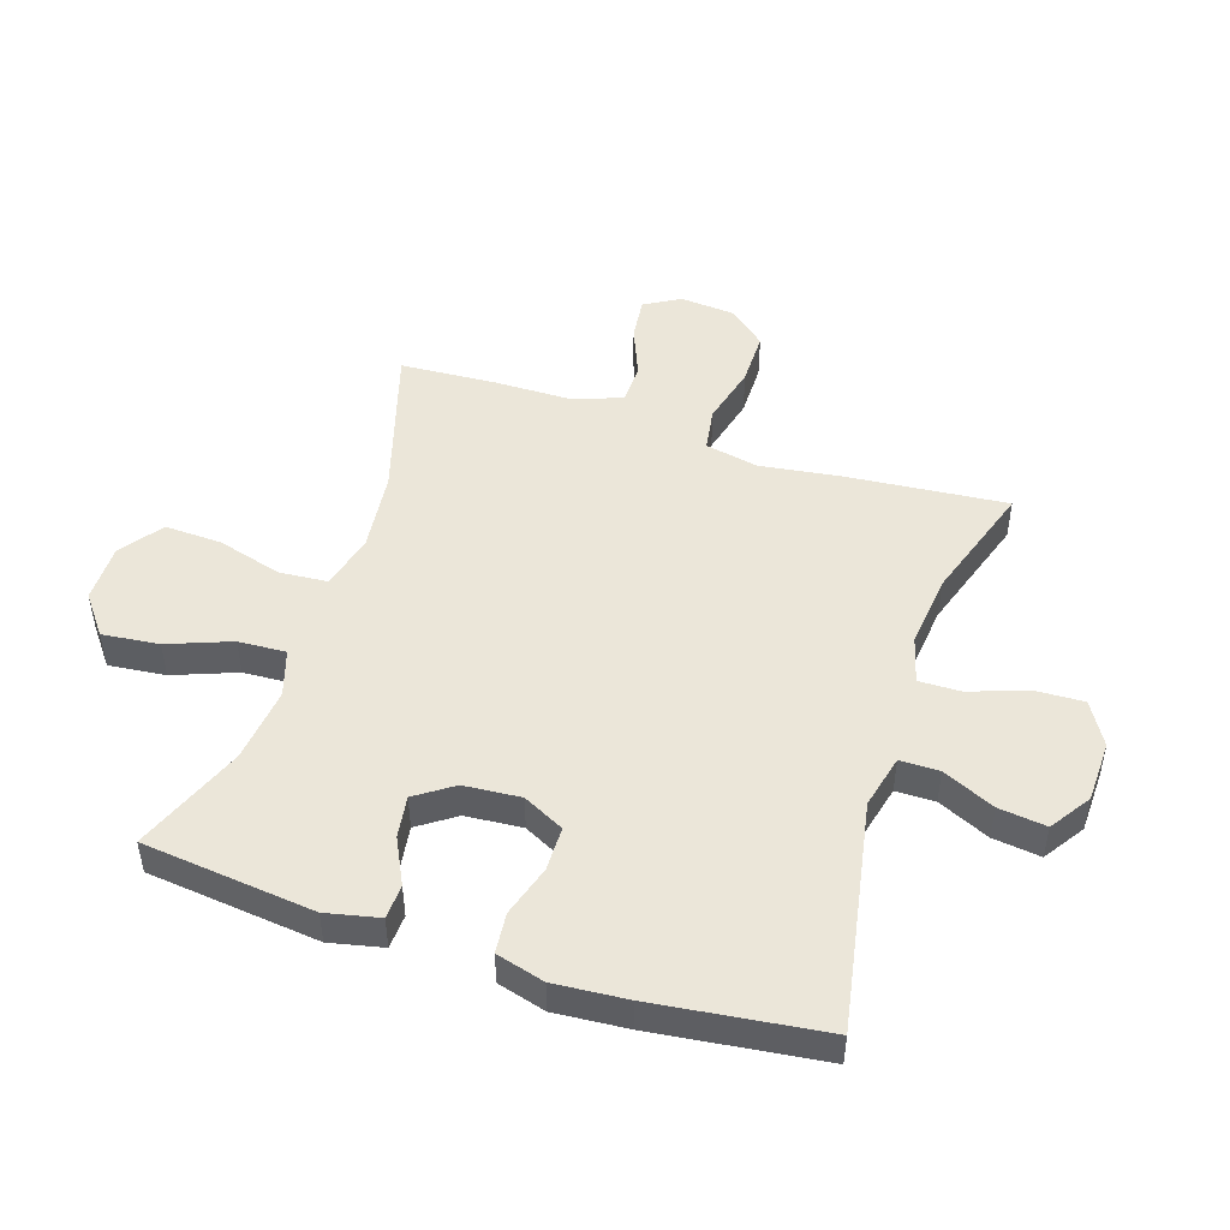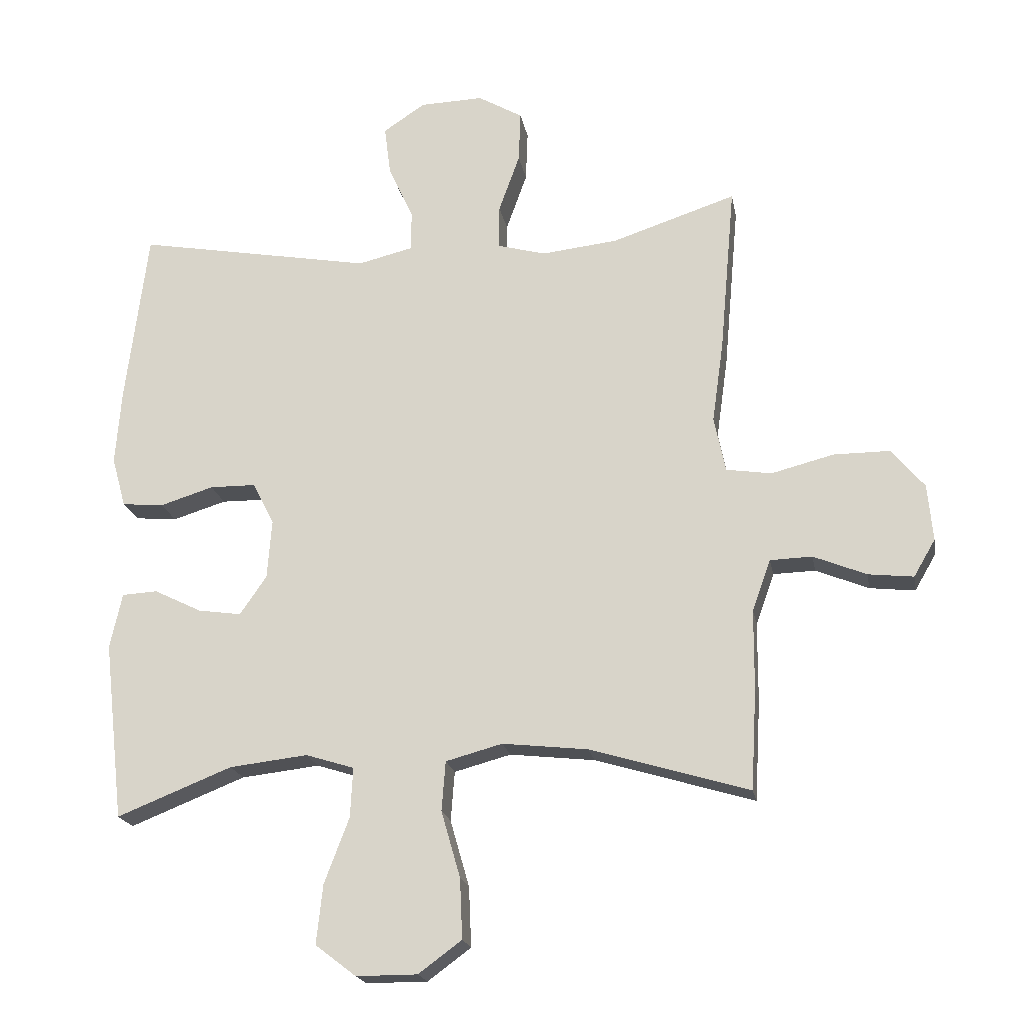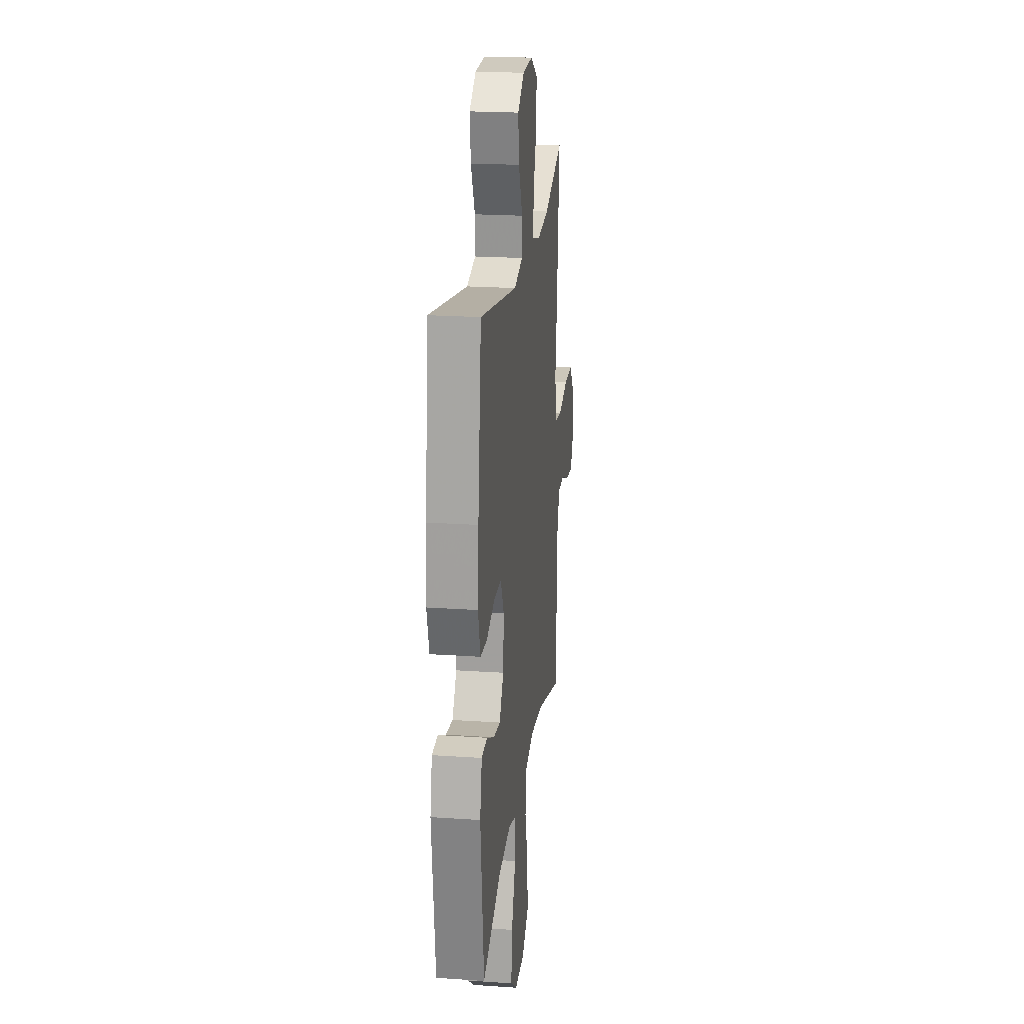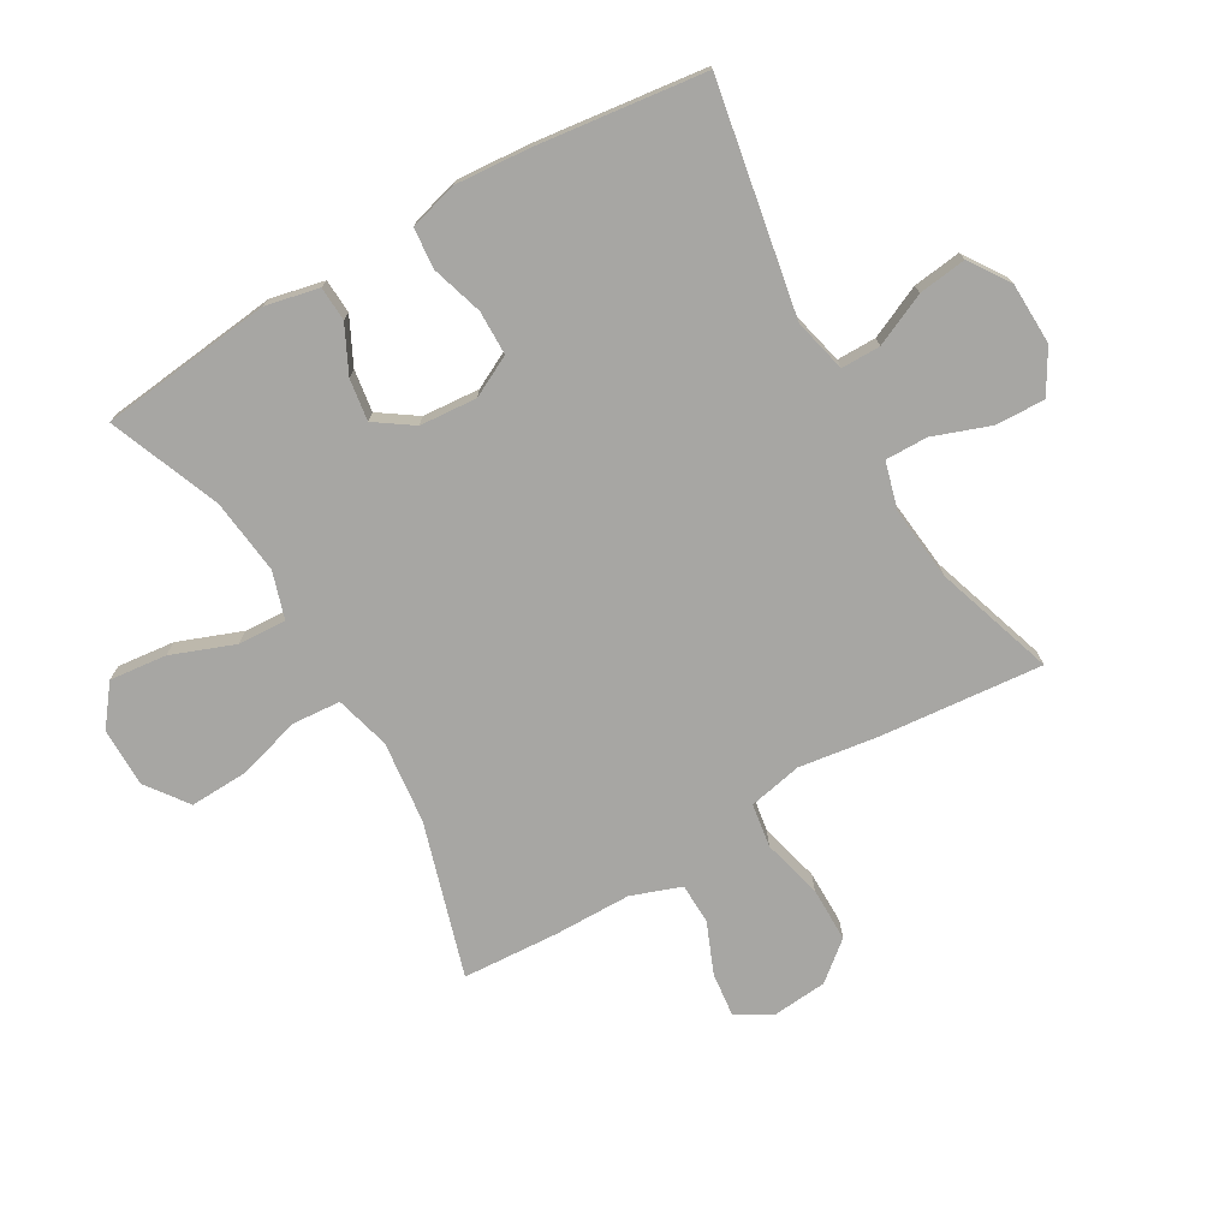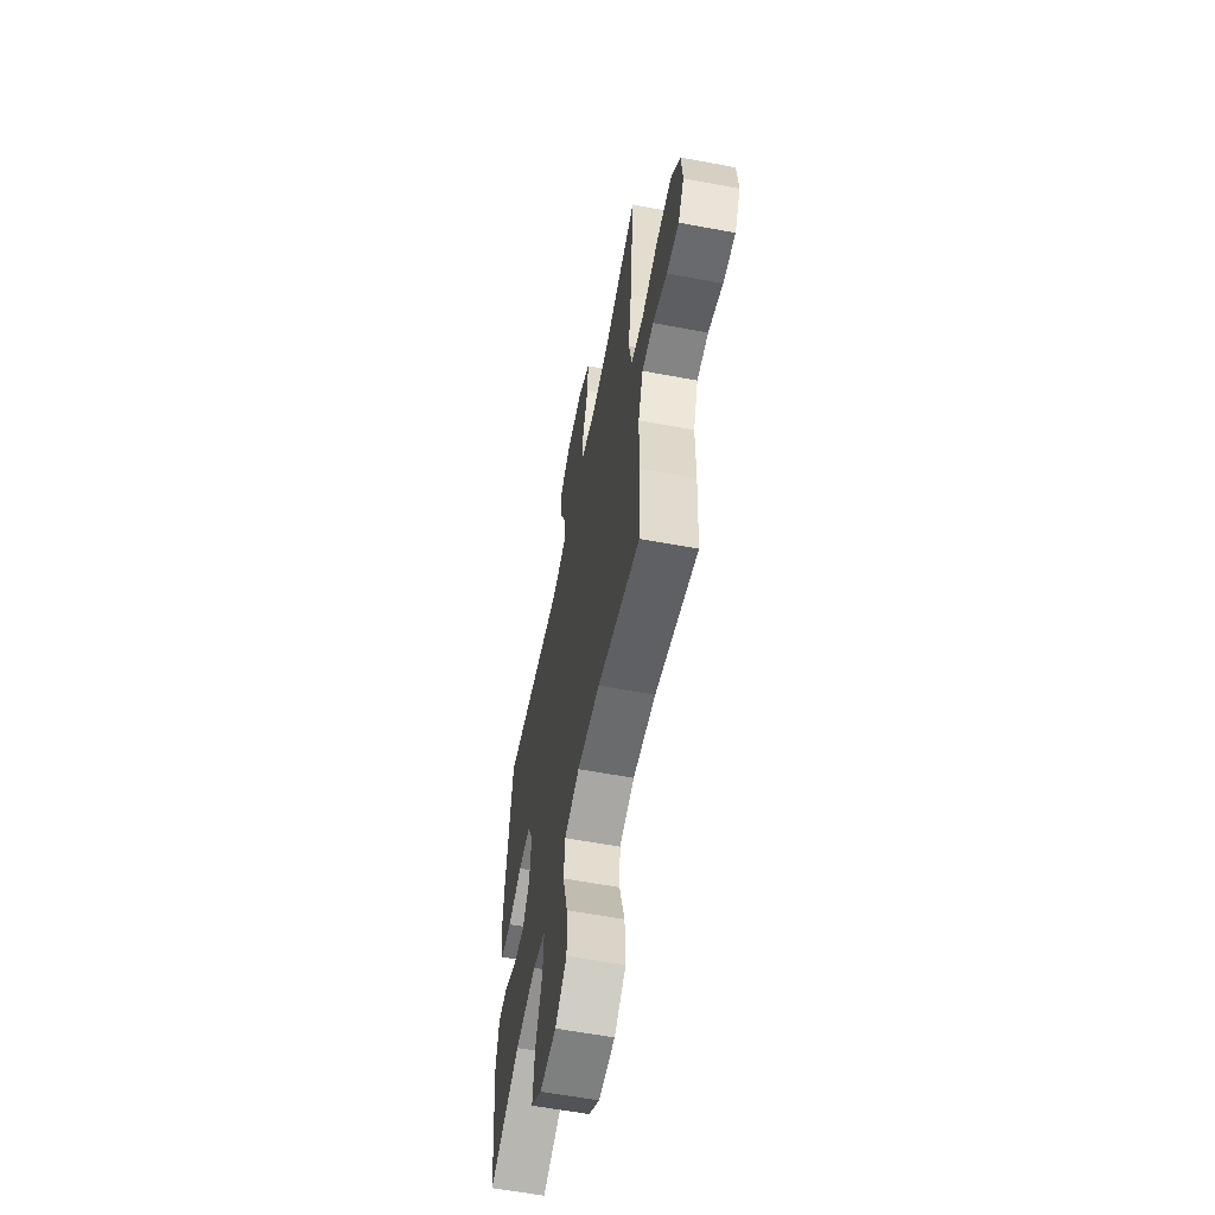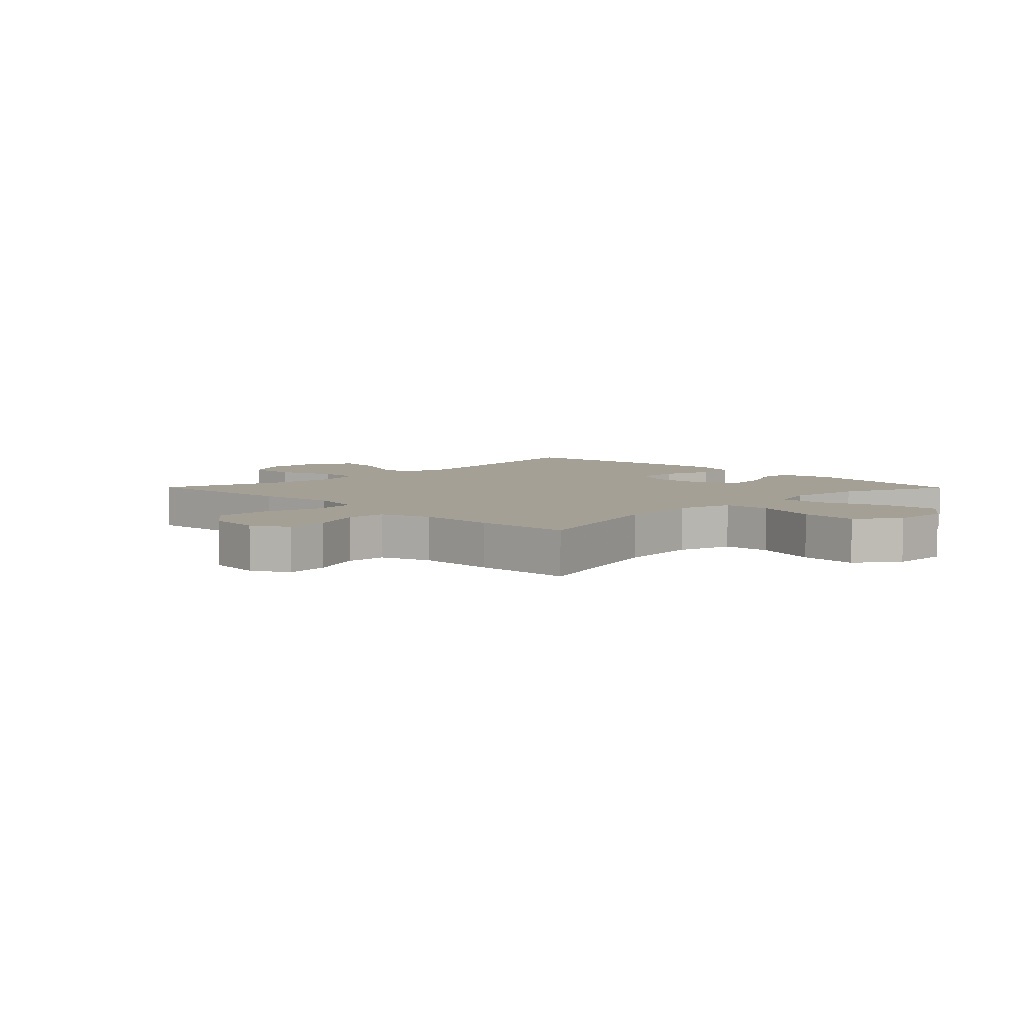
<metadata>
{"format":"obj","ext":"obj","renderer":"f3d","projection":"perspective","resolution":1024,"background":"white","views":[{"elev":48.4,"azim":-72.0,"up":"+Y"},{"elev":-19.9,"azim":10.3,"up":"+Z"},{"elev":21.5,"azim":-83.1,"up":"+Z"},{"elev":-74.2,"azim":-60.0,"up":"+Y"},{"elev":-59.6,"azim":79.1,"up":"+Z"},{"elev":5.9,"azim":135.3,"up":"+Y"}]}
</metadata>
<code>
v -0.5 0.07 -0.5
v -0.532 0.07 -0.219
v -0.513 0.07 -0.132
v -0.457 0.07 -0.129
v -0.382 0.07 -0.166
v -0.314 0.07 -0.176
v -0.272 0.07 -0.115
v -0.265 0.07 -0.022
v -0.299 0.07 0.045
v -0.371 0.07 0.046
v -0.455 0.07 0.02
v -0.521 0.07 0.026
v -0.543 0.07 0.105
v -0.534 0.07 0.224
v -0.5 0.07 0.5
v -0.128 0.07 0.432
v -0.041 0.07 0.453
v -0.041 0.07 0.517
v -0.08 0.07 0.602
v -0.09 0.07 0.68
v -0.024 0.07 0.724
v 0.076 0.07 0.727
v 0.146 0.07 0.686
v 0.143 0.07 0.605
v 0.11 0.07 0.513
v 0.109 0.07 0.444
v 0.185 0.07 0.423
v 0.305 0.07 0.436
v 0.5 0.07 0.5
v 0.476 0.07 0.234
v 0.458 0.07 0.106
v 0.476 0.07 0.019
v 0.547 0.07 0.008
v 0.645 0.07 0.033
v 0.734 0.07 0.033
v 0.785 0.07 -0.029
v 0.793 0.07 -0.118
v 0.759 0.07 -0.176
v 0.688 0.07 -0.168
v 0.605 0.07 -0.134
v 0.539 0.07 -0.136
v 0.51 0.07 -0.217
v 0.509 0.07 -0.343
v 0.5 0.07 -0.5
v 0.25 0.07 -0.425
v 0.116 0.07 -0.41
v 0.027 0.07 -0.434
v 0.021 0.07 -0.512
v 0.051 0.07 -0.617
v 0.055 0.07 -0.711
v -0.013 0.07 -0.761
v -0.109 0.07 -0.761
v -0.173 0.07 -0.712
v -0.163 0.07 -0.619
v -0.124 0.07 -0.516
v -0.12 0.07 -0.438
v -0.196 0.07 -0.414
v -0.319 0.07 -0.428
v -0.5 0 -0.5
v -0.532 0 -0.219
v -0.513 0 -0.132
v -0.457 0 -0.129
v -0.382 0 -0.166
v -0.314 0 -0.176
v -0.272 0 -0.115
v -0.265 0 -0.022
v -0.299 0 0.045
v -0.371 0 0.046
v -0.455 0 0.02
v -0.521 0 0.026
v -0.543 0 0.105
v -0.534 0 0.224
v -0.5 0 0.5
v -0.128 0 0.432
v -0.041 0 0.453
v -0.041 0 0.517
v -0.08 0 0.602
v -0.09 0 0.68
v -0.024 0 0.724
v 0.076 0 0.727
v 0.146 0 0.686
v 0.143 0 0.605
v 0.11 0 0.513
v 0.109 0 0.444
v 0.185 0 0.423
v 0.305 0 0.436
v 0.5 0 0.5
v 0.476 0 0.234
v 0.458 0 0.106
v 0.476 0 0.019
v 0.547 0 0.008
v 0.645 0 0.033
v 0.734 0 0.033
v 0.785 0 -0.029
v 0.793 0 -0.118
v 0.759 0 -0.176
v 0.688 0 -0.168
v 0.605 0 -0.134
v 0.539 0 -0.136
v 0.51 0 -0.217
v 0.509 0 -0.343
v 0.5 0 -0.5
v 0.25 0 -0.425
v 0.116 0 -0.41
v 0.027 0 -0.434
v 0.021 0 -0.512
v 0.051 0 -0.617
v 0.055 0 -0.711
v -0.013 0 -0.761
v -0.109 0 -0.761
v -0.173 0 -0.712
v -0.163 0 -0.619
v -0.124 0 -0.516
v -0.12 0 -0.438
v -0.196 0 -0.414
v -0.319 0 -0.428
f 52 53 54 55
f 52 55 56
f 51 52 56
f 48 49 50 51
f 47 48 51 56
f 46 47 56 57
f 42 43 44 45
f 41 42 45 46
f 37 38 39 40
f 37 40 41
f 36 37 41
f 33 34 35 36
f 32 33 36 41
f 28 29 30 31
f 27 28 31 32
f 26 27 32 41
f 22 23 24 25
f 22 25 26
f 21 22 26
f 18 19 20 21
f 17 18 21 26
f 16 17 26 41
f 10 11 12 13
f 9 10 13 14
f 2 3 4 5
f 58 1 2 5
f 57 58 5 6
f 9 14 15 16
f 8 9 16 41
f 7 8 41 46
f 6 7 46 57
f 113 112 111 110
f 114 113 110
f 114 110 109
f 109 108 107 106
f 114 109 106 105
f 115 114 105 104
f 103 102 101 100
f 104 103 100 99
f 98 97 96 95
f 99 98 95
f 99 95 94
f 94 93 92 91
f 99 94 91 90
f 89 88 87 86
f 90 89 86 85
f 99 90 85 84
f 83 82 81 80
f 84 83 80
f 84 80 79
f 79 78 77 76
f 84 79 76 75
f 99 84 75 74
f 71 70 69 68
f 72 71 68 67
f 63 62 61 60
f 63 60 59 116
f 64 63 116 115
f 74 73 72 67
f 99 74 67 66
f 104 99 66 65
f 115 104 65 64
f 1 59 60 2
f 2 60 61 3
f 3 61 62 4
f 4 62 63 5
f 5 63 64 6
f 6 64 65 7
f 7 65 66 8
f 8 66 67 9
f 9 67 68 10
f 10 68 69 11
f 11 69 70 12
f 12 70 71 13
f 13 71 72 14
f 14 72 73 15
f 15 73 74 16
f 16 74 75 17
f 17 75 76 18
f 18 76 77 19
f 19 77 78 20
f 20 78 79 21
f 21 79 80 22
f 22 80 81 23
f 23 81 82 24
f 24 82 83 25
f 25 83 84 26
f 26 84 85 27
f 27 85 86 28
f 28 86 87 29
f 29 87 88 30
f 30 88 89 31
f 31 89 90 32
f 32 90 91 33
f 33 91 92 34
f 34 92 93 35
f 35 93 94 36
f 36 94 95 37
f 37 95 96 38
f 38 96 97 39
f 39 97 98 40
f 40 98 99 41
f 41 99 100 42
f 42 100 101 43
f 43 101 102 44
f 44 102 103 45
f 45 103 104 46
f 46 104 105 47
f 47 105 106 48
f 48 106 107 49
f 49 107 108 50
f 50 108 109 51
f 51 109 110 52
f 52 110 111 53
f 53 111 112 54
f 54 112 113 55
f 55 113 114 56
f 56 114 115 57
f 57 115 116 58
f 58 116 59 1

</code>
